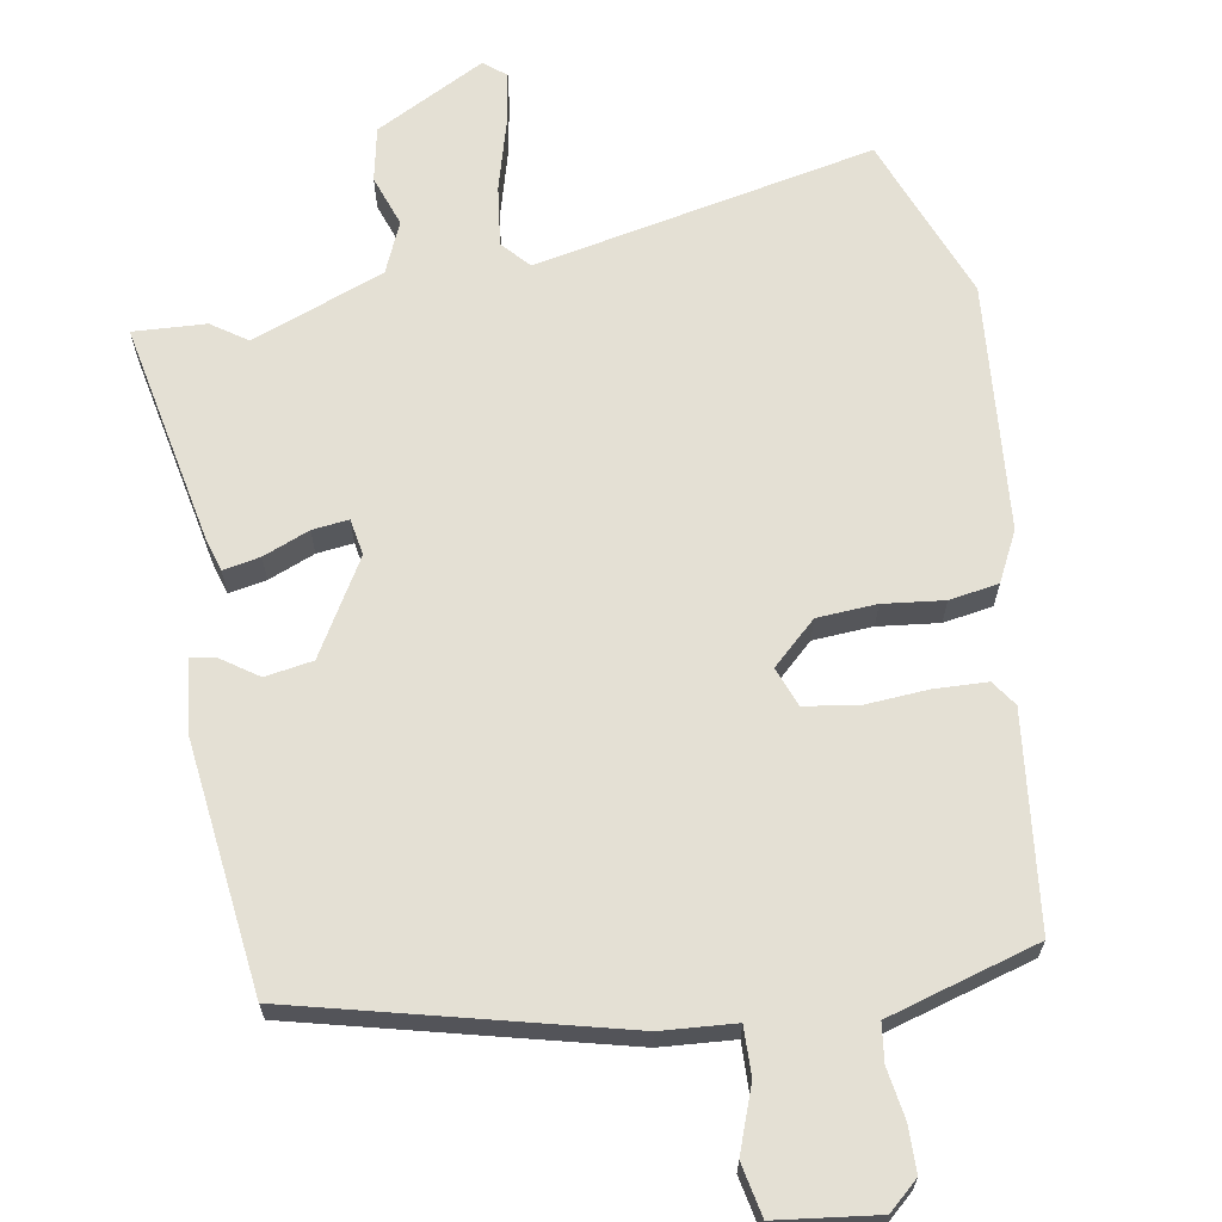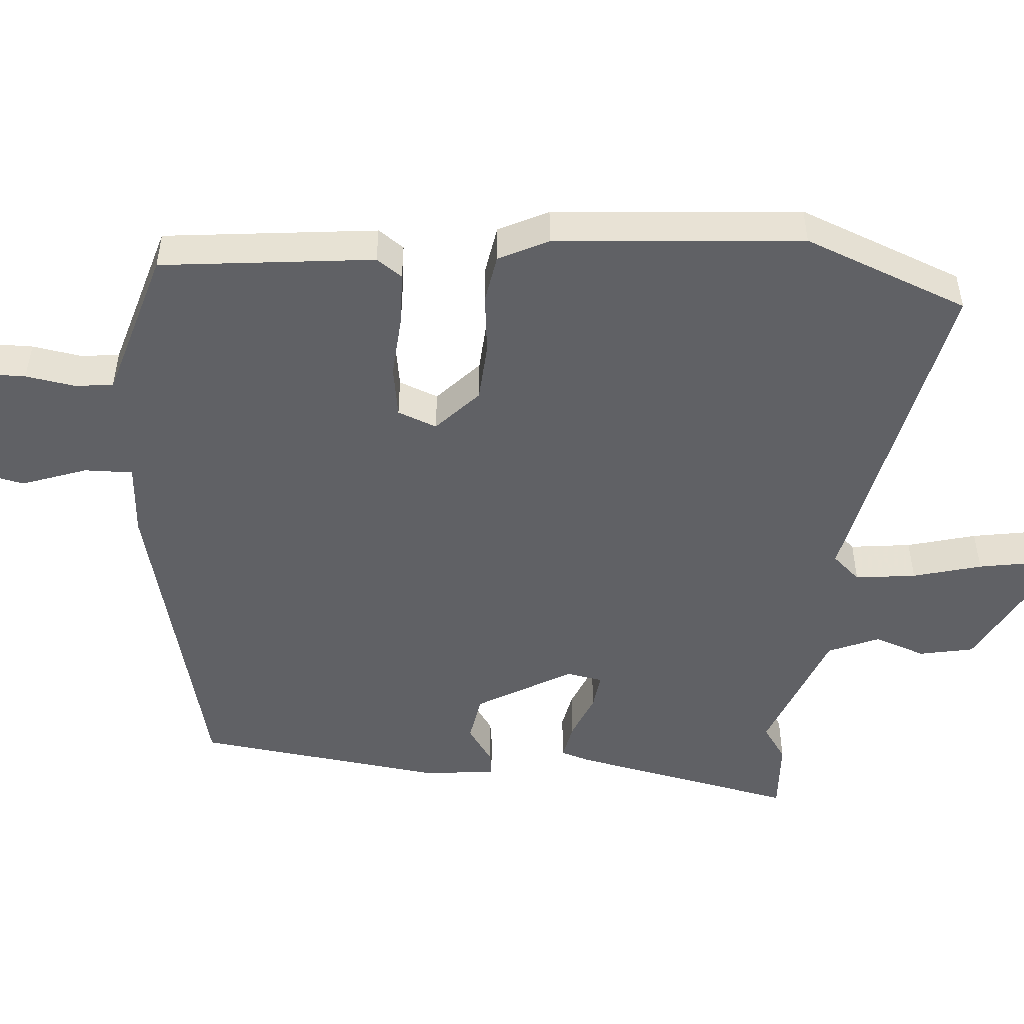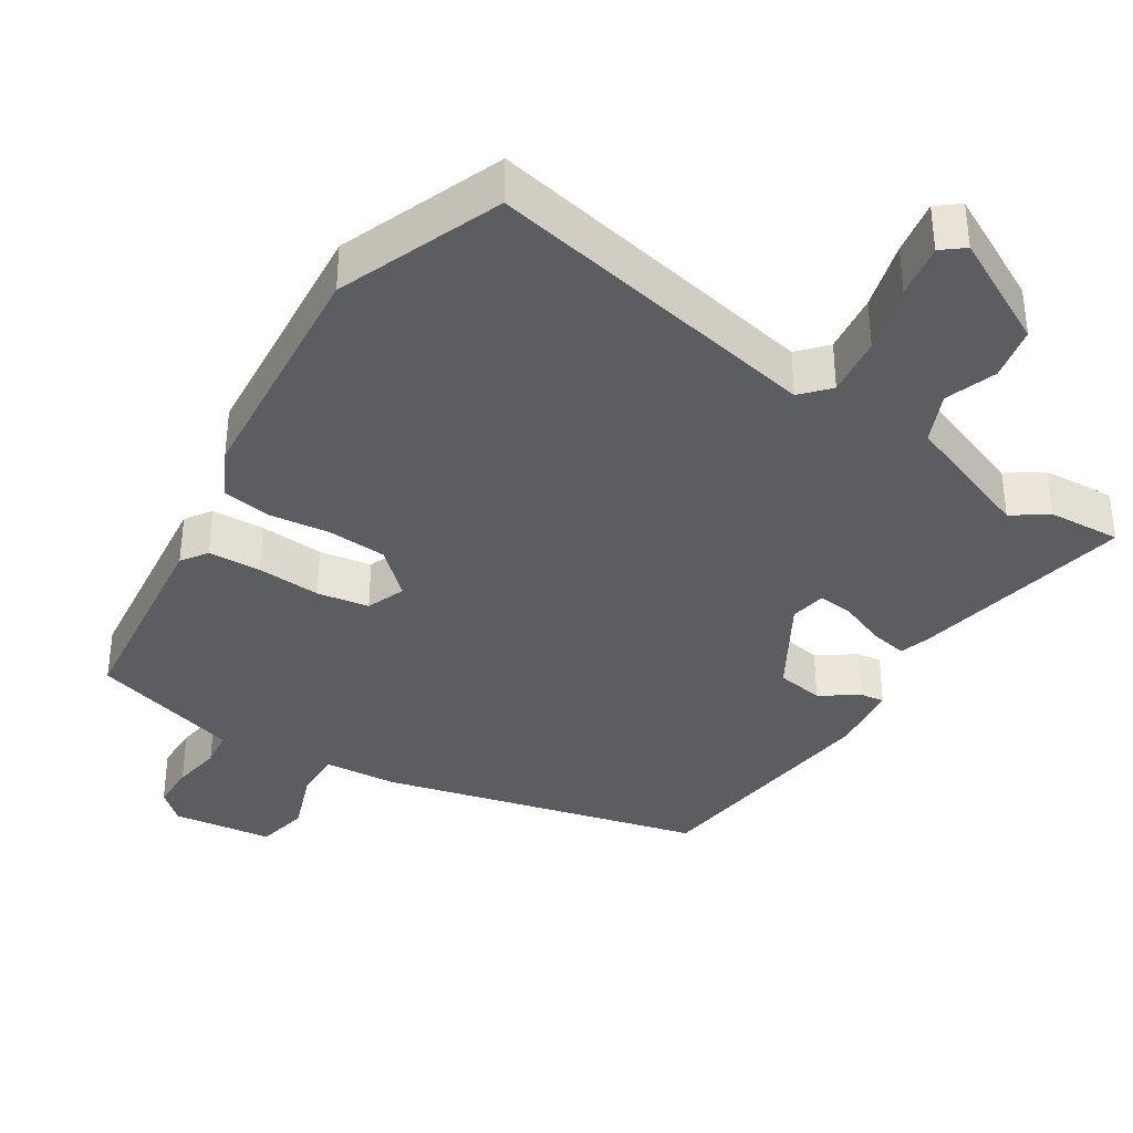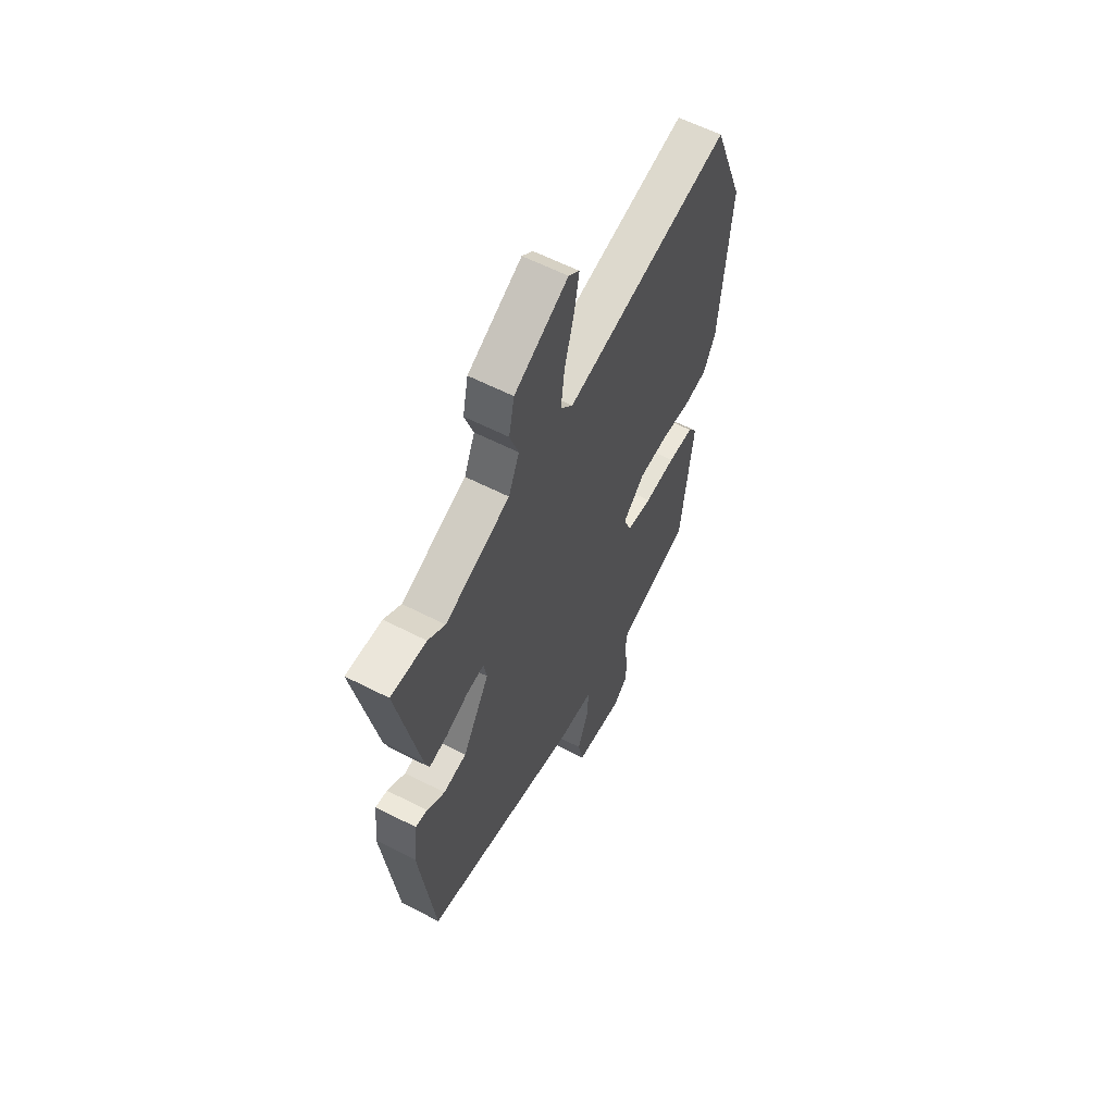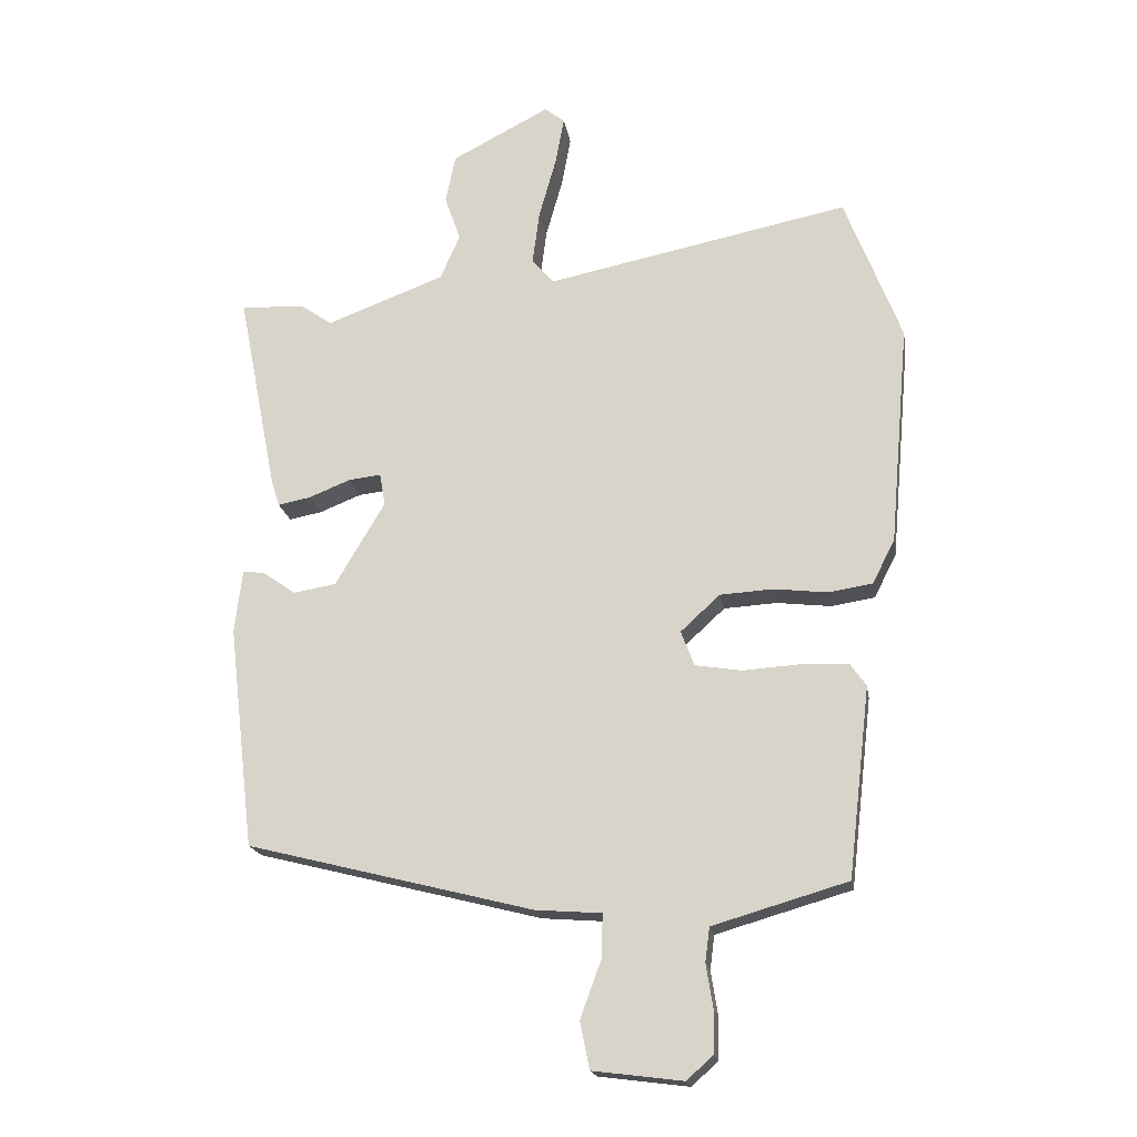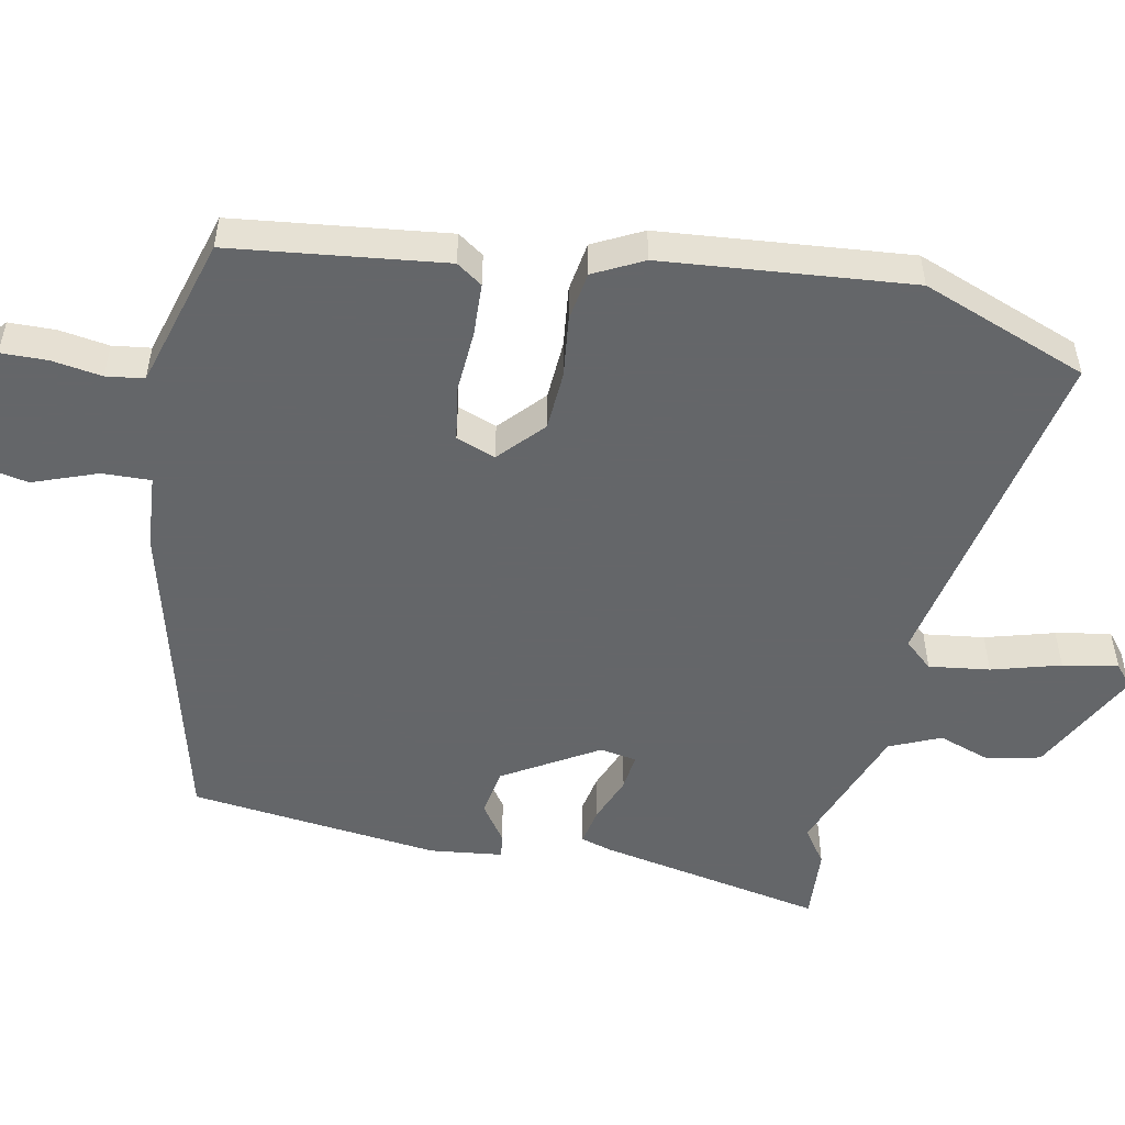
<metadata>
{"format":"obj","ext":"obj","renderer":"f3d","projection":"perspective","resolution":1024,"background":"white","views":[{"elev":66.1,"azim":170.0,"up":"+Y"},{"elev":-49.3,"azim":-95.0,"up":"+Y"},{"elev":-36.5,"azim":-32.6,"up":"+Y"},{"elev":59.7,"azim":117.8,"up":"+Z"},{"elev":-18.9,"azim":-170.7,"up":"+Z"},{"elev":-51.7,"azim":-101.2,"up":"+Y"}]}
</metadata>
<code>
v 0.443 0.07 0.497
v 0.545 0.07 0.503
v 0.483 0.07 0.187
v 0.47 0.07 0.145
v 0.418 0.07 0.155
v 0.353 0.07 0.181
v 0.302 0.07 0.187
v 0.293 0.07 0.136
v 0.371 0.07 0.004
v 0.438 0.07 -0.007
v 0.49 0.07 0.029
v 0.524 0.07 0.034
v 0.536 0.07 -0.068
v 0.495 0.07 -0.417
v 0.045 0.07 -0.531
v -0.059 0.07 -0.539
v -0.057 0.07 -0.607
v -0.024 0.07 -0.697
v -0.039 0.07 -0.771
v -0.18 0.07 -0.789
v -0.222 0.07 -0.752
v -0.223 0.07 -0.687
v -0.212 0.07 -0.617
v -0.219 0.07 -0.564
v -0.273 0.07 -0.548
v -0.431 0.07 -0.502
v -0.466 0.07 -0.204
v -0.441 0.07 -0.168
v -0.367 0.07 -0.165
v -0.277 0.07 -0.171
v -0.204 0.07 -0.159
v -0.183 0.07 -0.104
v -0.245 0.07 -0.047
v -0.328 0.07 -0.042
v -0.413 0.07 -0.052
v -0.482 0.07 -0.041
v -0.517 0.07 0.028
v -0.548 0.07 0.375
v -0.459 0.07 0.606
v 0.018 0.07 0.51
v 0.053 0.07 0.549
v 0.042 0.07 0.634
v 0.015 0.07 0.73
v 0.001 0.07 0.807
v 0.032 0.07 0.832
v 0.186 0.07 0.752
v 0.202 0.07 0.676
v 0.177 0.07 0.604
v 0.208 0.07 0.533
v 0.394 0.07 0.463
v 0.443 0 0.497
v 0.545 0 0.503
v 0.483 0 0.187
v 0.47 0 0.145
v 0.418 0 0.155
v 0.353 0 0.181
v 0.302 0 0.187
v 0.293 0 0.136
v 0.371 0 0.004
v 0.438 0 -0.007
v 0.49 0 0.029
v 0.524 0 0.034
v 0.536 0 -0.068
v 0.495 0 -0.417
v 0.045 0 -0.531
v -0.059 0 -0.539
v -0.057 0 -0.607
v -0.024 0 -0.697
v -0.039 0 -0.771
v -0.18 0 -0.789
v -0.222 0 -0.752
v -0.223 0 -0.687
v -0.212 0 -0.617
v -0.219 0 -0.564
v -0.273 0 -0.548
v -0.431 0 -0.502
v -0.466 0 -0.204
v -0.441 0 -0.168
v -0.367 0 -0.165
v -0.277 0 -0.171
v -0.204 0 -0.159
v -0.183 0 -0.104
v -0.245 0 -0.047
v -0.328 0 -0.042
v -0.413 0 -0.052
v -0.482 0 -0.041
v -0.517 0 0.028
v -0.548 0 0.375
v -0.459 0 0.606
v 0.018 0 0.51
v 0.053 0 0.549
v 0.042 0 0.634
v 0.015 0 0.73
v 0.001 0 0.807
v 0.032 0 0.832
v 0.186 0 0.752
v 0.202 0 0.676
v 0.177 0 0.604
v 0.208 0 0.533
v 0.394 0 0.463
f 46 47 48
f 45 46 48
f 44 45 48
f 43 44 48
f 42 43 48
f 41 42 48 49
f 40 41 49 50
f 38 39 40
f 37 38 40
f 36 37 40
f 35 36 40
f 34 35 40
f 33 34 40 50
f 28 29 30
f 27 28 30
f 26 27 30
f 25 26 30
f 24 25 30 31
f 23 24 31 32
f 21 22 23
f 20 21 23
f 19 20 23
f 18 19 23
f 17 18 23
f 16 17 23 32
f 14 15 16
f 13 14 16
f 12 13 16
f 11 12 16
f 10 11 16
f 9 10 16 32
f 4 5 6
f 3 4 6
f 2 3 6
f 1 2 6
f 50 1 6
f 50 6 7
f 33 50 7
f 8 9 32 33
f 7 8 33
f 98 97 96
f 98 96 95
f 98 95 94
f 98 94 93
f 98 93 92
f 99 98 92 91
f 100 99 91 90
f 90 89 88
f 90 88 87
f 90 87 86
f 90 86 85
f 90 85 84
f 100 90 84 83
f 80 79 78
f 80 78 77
f 80 77 76
f 80 76 75
f 81 80 75 74
f 82 81 74 73
f 73 72 71
f 73 71 70
f 73 70 69
f 73 69 68
f 73 68 67
f 82 73 67 66
f 66 65 64
f 66 64 63
f 66 63 62
f 66 62 61
f 66 61 60
f 82 66 60 59
f 56 55 54
f 56 54 53
f 56 53 52
f 56 52 51
f 56 51 100
f 57 56 100
f 57 100 83
f 83 82 59 58
f 83 58 57
f 1 51 52 2
f 2 52 53 3
f 3 53 54 4
f 4 54 55 5
f 5 55 56 6
f 6 56 57 7
f 7 57 58 8
f 8 58 59 9
f 9 59 60 10
f 10 60 61 11
f 11 61 62 12
f 12 62 63 13
f 13 63 64 14
f 14 64 65 15
f 15 65 66 16
f 16 66 67 17
f 17 67 68 18
f 18 68 69 19
f 19 69 70 20
f 20 70 71 21
f 21 71 72 22
f 22 72 73 23
f 23 73 74 24
f 24 74 75 25
f 25 75 76 26
f 26 76 77 27
f 27 77 78 28
f 28 78 79 29
f 29 79 80 30
f 30 80 81 31
f 31 81 82 32
f 32 82 83 33
f 33 83 84 34
f 34 84 85 35
f 35 85 86 36
f 36 86 87 37
f 37 87 88 38
f 38 88 89 39
f 39 89 90 40
f 40 90 91 41
f 41 91 92 42
f 42 92 93 43
f 43 93 94 44
f 44 94 95 45
f 45 95 96 46
f 46 96 97 47
f 47 97 98 48
f 48 98 99 49
f 49 99 100 50
f 50 100 51 1

</code>
